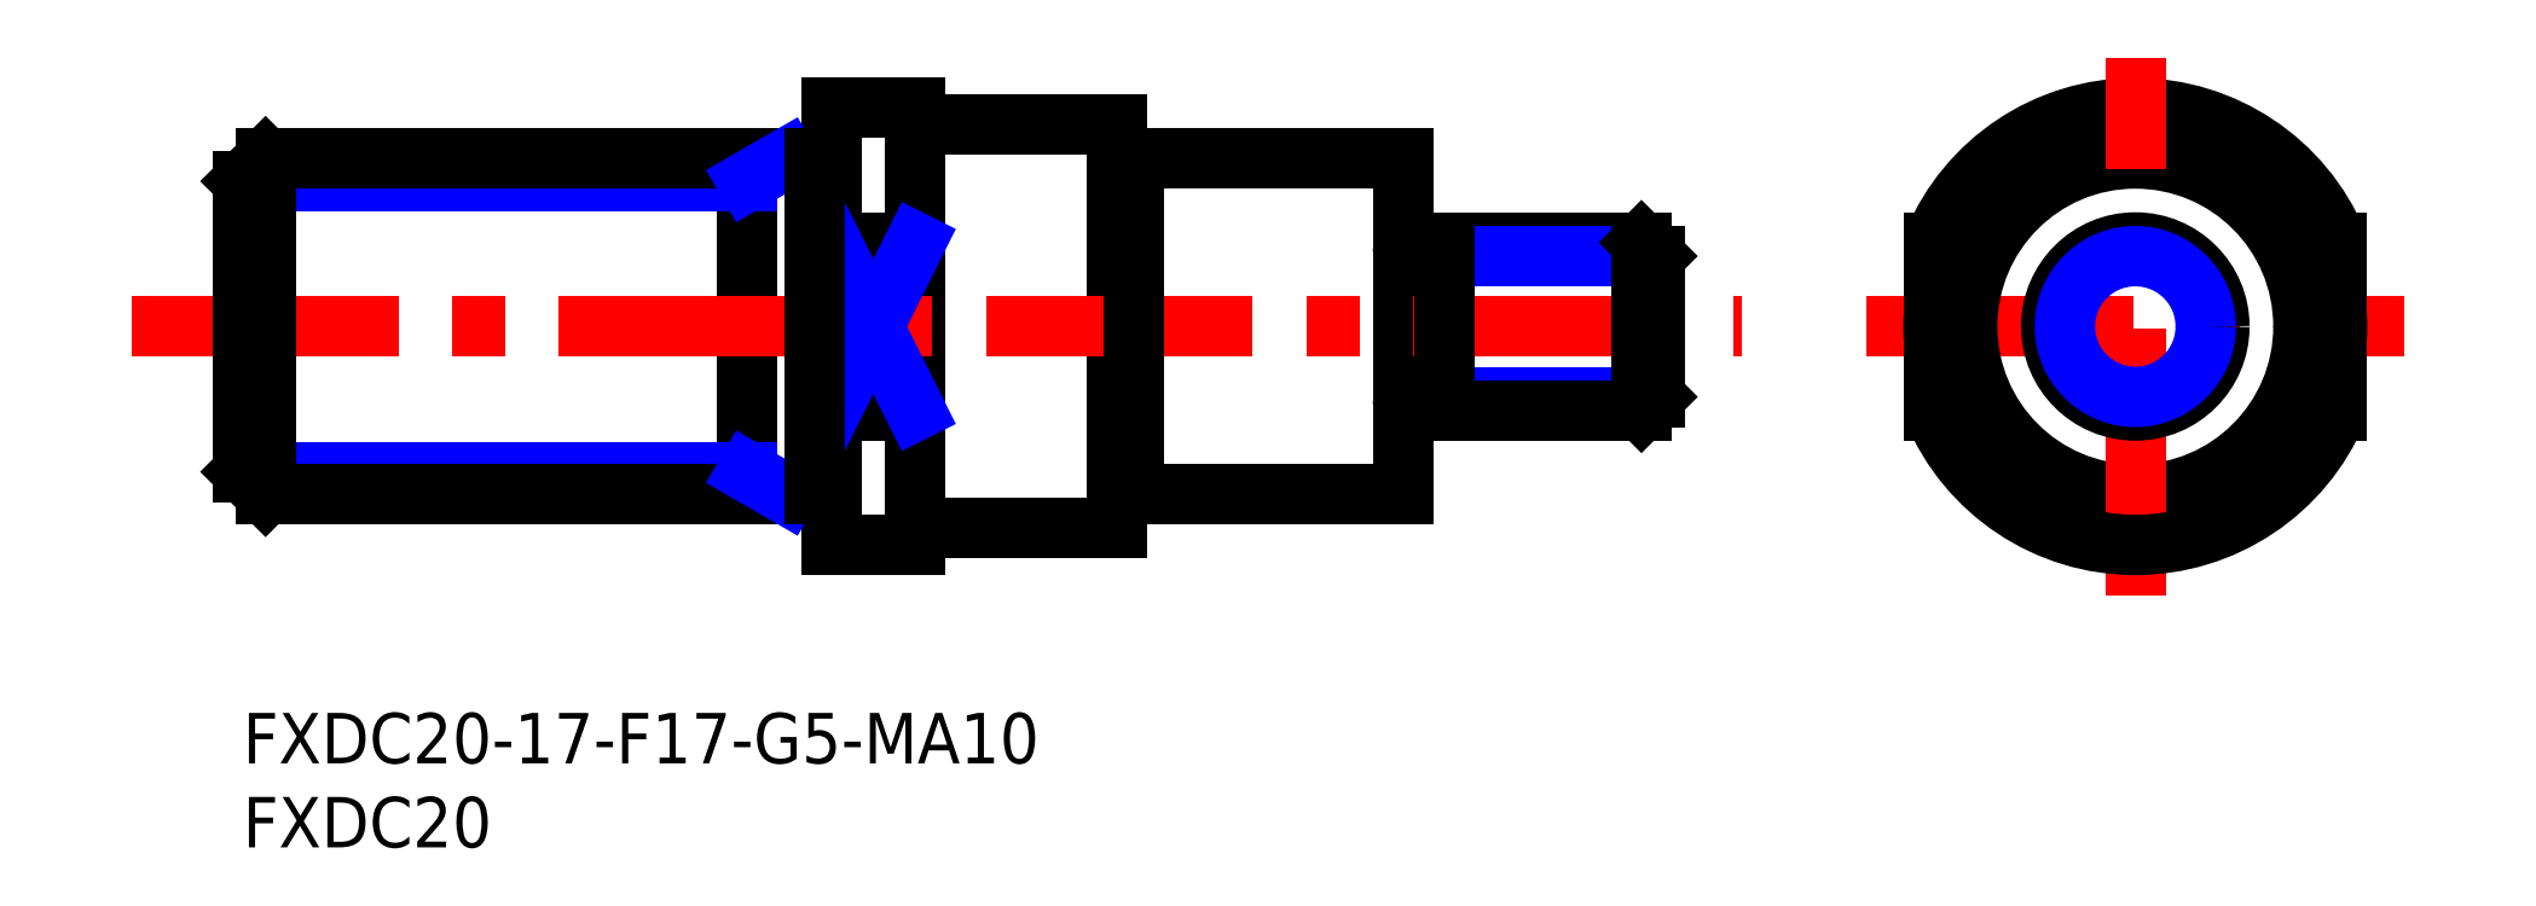
<metadata>
{"format":"dxf","ext":"dxf","renderer":"ezdxf+matplotlib","layout":"modelspace","background":"white","min_lineweight":24,"dpi":150}
</metadata>
<code>
0
SECTION
2
ENTITIES
0
INSERT
8
MSM_CONTINUOUS
2
*U12
10
0
20
0
30
0
0
INSERT
8
MSM_CONTINUOUS
2
*U13
10
0
20
0
30
0
0
LINE
8
MSM_CENTER
10
96.56
20
23
30
0
11
128.6
21
23
31
0
0
LINE
8
MSM_CONTINUOUS
10
35
20
36
30
0
11
35
21
10
31
0
0
LINE
8
MSM_CONTINUOUS
10
30
20
33
30
0
11
30
21
13
31
0
0
LINE
8
MSM_CONTINUOUS
10
52
20
35
30
0
11
52
21
11
31
0
0
LINE
8
MSM_CONTINUOUS
10
69
20
33
30
0
11
69
21
13
31
0
0
LINE
8
MSM_CONTINUOUS
10
40
20
36
30
0
11
40
21
10
31
0
0
CIRCLE
8
MSM_CONTINUOUS
10
112.6
20
23
30
0
40
10
0
CIRCLE
8
MSM_CONTINUOUS
10
112.6
20
23
30
0
40
12
0
ARC
8
MSM_CONTINUOUS
10
112.6
20
23
30
0
40
13
50
22.62
51
157.4
0
LINE
8
MSM_CENTER
10
112.6
20
7
30
0
11
112.6
21
39
31
0
0
LINE
8
MSM_CONTINUOUS
10
53
20
13
30
0
11
69
21
13
31
0
0
LINE
8
MSM_CENTER
10
-6.606
20
23
30
0
11
89.19
21
23
31
0
0
LINE
8
MSM_CONTINUOUS
10
41
20
11
30
0
11
52
21
11
31
0
0
LINE
8
MSM_CONTINUOUS
10
35
20
10
30
0
11
40
21
10
31
0
0
LINE
8
MSM_CONTINUOUS
10
35
20
18
30
0
11
40
21
18
31
0
0
LINE
8
MSM_CONTINUOUS
10
35
20
28
30
0
11
40
21
28
31
0
0
LINE
8
MSM_NARROW
10
35
20
28
30
0
11
40
21
18
31
0
0
LINE
8
MSM_NARROW
10
35
20
18
30
0
11
40
21
28
31
0
0
ARC
8
MSM_CONTINUOUS
10
112.6
20
23
30
0
40
13
50
202.6
51
337.4
0
LINE
8
MSM_CONTINUOUS
10
100.6
20
28
30
0
11
100.6
21
18
31
0
0
LINE
8
MSM_CONTINUOUS
10
124.6
20
28
30
0
11
124.6
21
18
31
0
0
LINE
8
MSM_CONTINUOUS
10
53
20
33
30
0
11
69
21
33
31
0
0
LINE
8
MSM_CONTINUOUS
10
41
20
35
30
0
11
52
21
35
31
0
0
LINE
8
MSM_CONTINUOUS
10
35
20
36
30
0
11
40
21
36
31
0
0
LINE
8
MSM_NARROW
10
30
20
14.35
30
0
11
-1.89e-14
21
14.35
31
0
0
LINE
8
MSM_NARROW
10
30
20
31.65
30
0
11
2.17e-14
21
31.65
31
0
0
LINE
8
MSM_CONTINUOUS
10
34
20
33
30
0
11
1.353
21
33
31
0
0
LINE
8
MSM_CONTINUOUS
10
34
20
13
30
0
11
1.353
21
13
31
0
0
LINE
8
MSM_CONTINUOUS
10
2.17e-14
20
31.65
30
0
11
-1.89e-14
21
14.35
31
0
0
LINE
8
MSM_CONTINUOUS
10
-1.89e-14
20
14.35
30
0
11
1.353
21
13
31
0
0
LINE
8
MSM_CONTINUOUS
10
1.353
20
13
30
0
11
1.353
21
33
31
0
0
LINE
8
MSM_CONTINUOUS
10
1.353
20
33
30
0
11
2.17e-14
21
31.65
31
0
0
LINE
8
MSM_NARROW
10
30
20
14.35
30
0
11
32.34
21
13
31
0
0
LINE
8
MSM_NARROW
10
30
20
31.65
30
0
11
32.34
21
33
31
0
0
LINE
8
MSM_CONTINUOUS
10
34
20
33
30
0
11
34
21
13
31
0
0
LINE
8
MSM_CONTINUOUS
10
35
20
32.9
30
0
11
34
21
32.9
31
0
0
LINE
8
MSM_CONTINUOUS
10
35
20
13.1
30
0
11
34
21
13.1
31
0
0
ARC
8
MSM_CONTINUOUS
10
41
20
10
30
0
40
1
50
90
51
180
0
ARC
8
MSM_CONTINUOUS
10
41
20
36
30
0
40
1
50
180
51
270
0
LINE
8
MSM_CONTINUOUS
10
53
20
33
30
0
11
53
21
13
31
0
0
LINE
8
MSM_CONTINUOUS
10
52
20
32.9
30
0
11
53
21
32.9
31
0
0
LINE
8
MSM_CONTINUOUS
10
52
20
13.1
30
0
11
53
21
13.1
31
0
0
LINE
8
MSM_NARROW
10
71.5
20
18.81
30
0
11
84
21
18.81
31
0
0
LINE
8
MSM_CONTINUOUS
10
71.5
20
18
30
0
11
83.19
21
18
31
0
0
LINE
8
MSM_CONTINUOUS
10
71.5
20
28
30
0
11
83.19
21
28
31
0
0
LINE
8
MSM_NARROW
10
71.5
20
27.19
30
0
11
84
21
27.19
31
0
0
LINE
8
MSM_CONTINUOUS
10
84
20
18.81
30
0
11
84
21
27.19
31
0
0
LINE
8
MSM_CONTINUOUS
10
84
20
18.81
30
0
11
83.19
21
18
31
0
0
LINE
8
MSM_CONTINUOUS
10
83.19
20
18
30
0
11
83.19
21
28
31
0
0
LINE
8
MSM_CONTINUOUS
10
83.19
20
28
30
0
11
84
21
27.19
31
0
0
LINE
8
MSM_CONTINUOUS
10
71.5
20
28
30
0
11
71.5
21
18
31
0
0
LINE
8
MSM_CONTINUOUS
10
69.6
20
27.15
30
0
11
70.9
21
27.15
31
0
0
LINE
8
MSM_CONTINUOUS
10
69.6
20
18.85
30
0
11
70.9
21
18.85
31
0
0
ARC
8
MSM_CONTINUOUS
10
70.9
20
18.25
30
0
40
0.6
50
0
51
90
0
ARC
8
MSM_CONTINUOUS
10
69.6
20
18.25
30
0
40
0.6
50
90
51
180
0
ARC
8
MSM_CONTINUOUS
10
70.9
20
27.75
30
0
40
0.6
50
270
51
0
0
ARC
8
MSM_CONTINUOUS
10
69.6
20
27.75
30
0
40
0.6
50
180
51
270
0
CIRCLE
8
MSM_CONTINUOUS
10
112.6
20
23
30
0
40
5
0
CIRCLE
8
MSM_NARROW
10
112.6
20
23
30
0
40
4.188
0
ENDSEC
0
EOF

</code>
